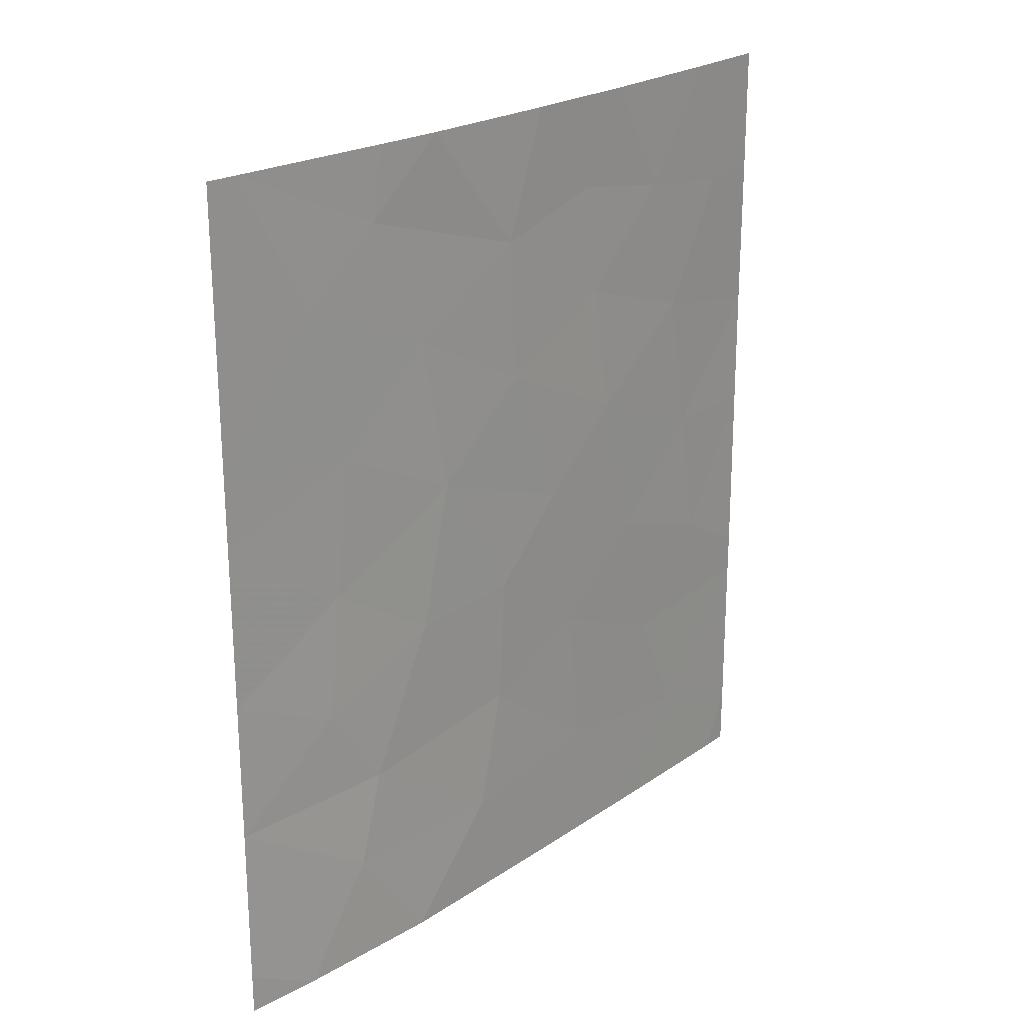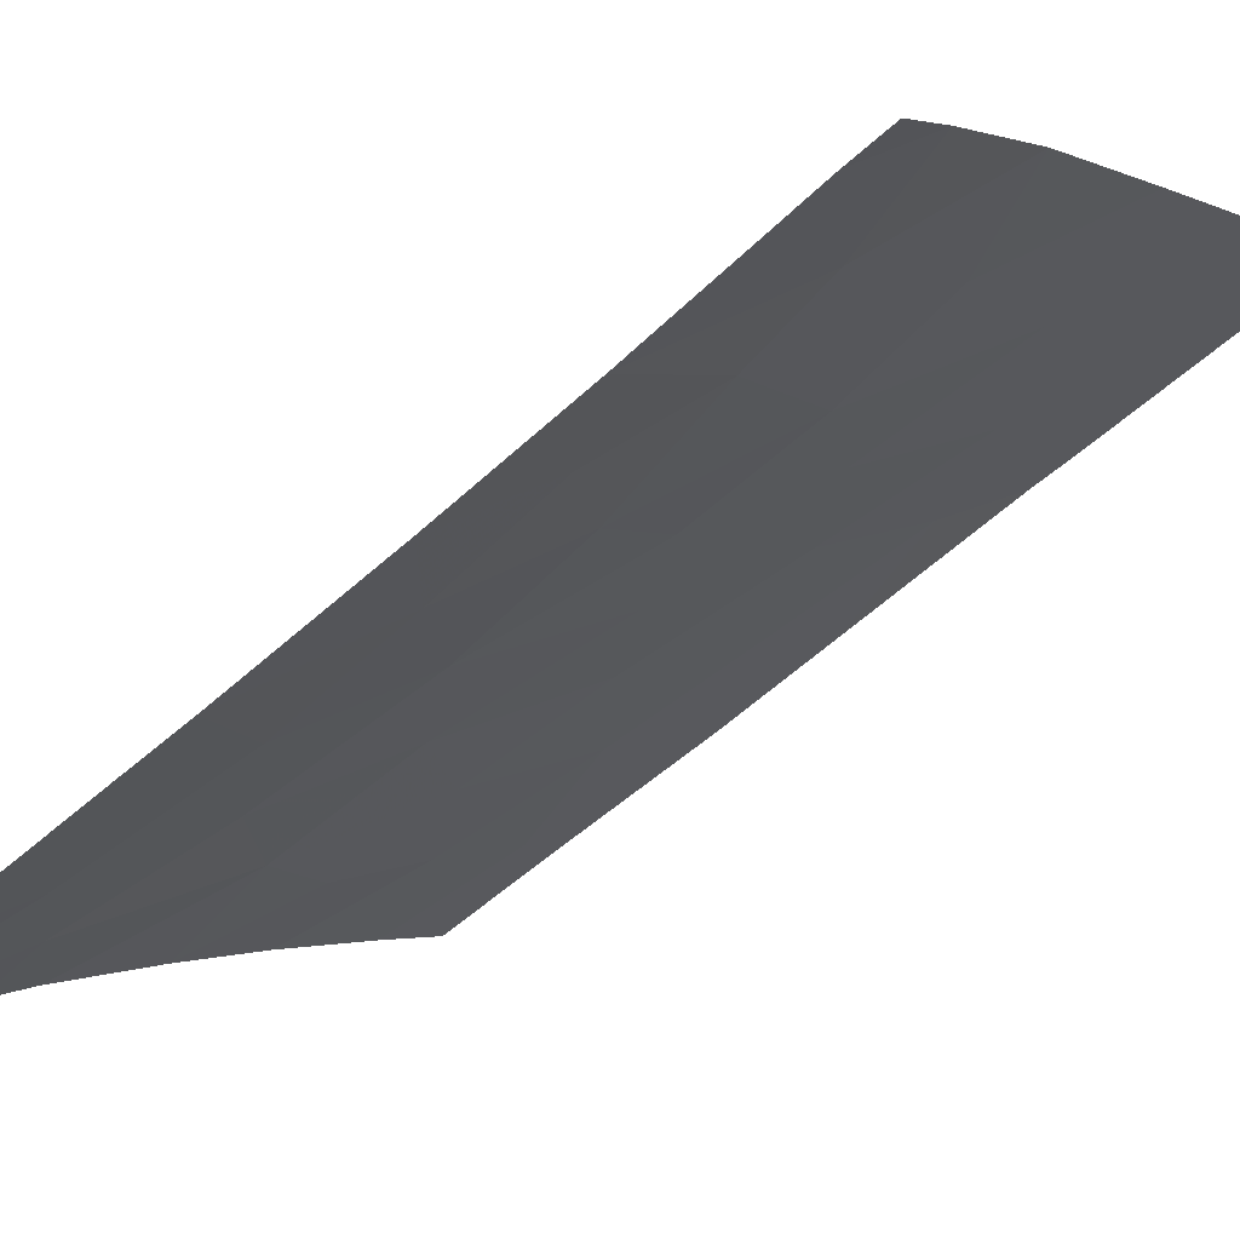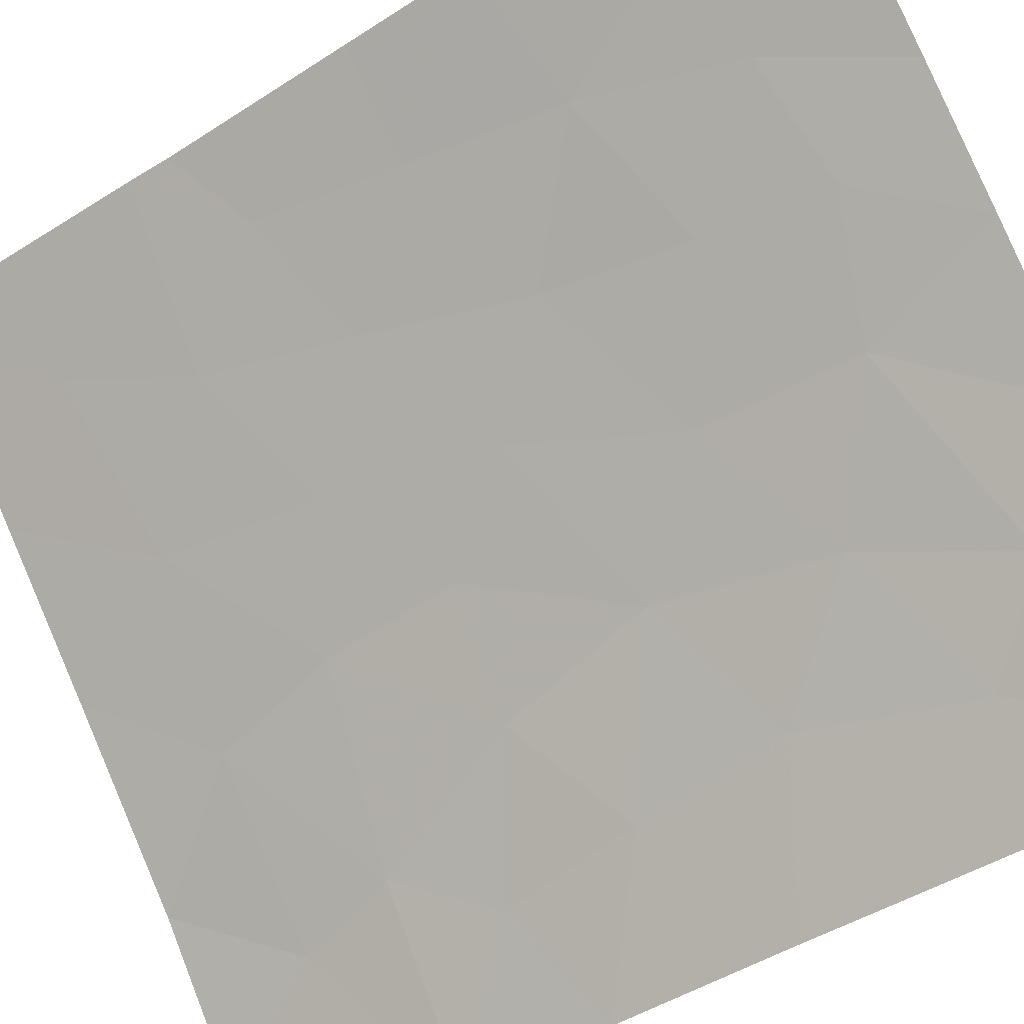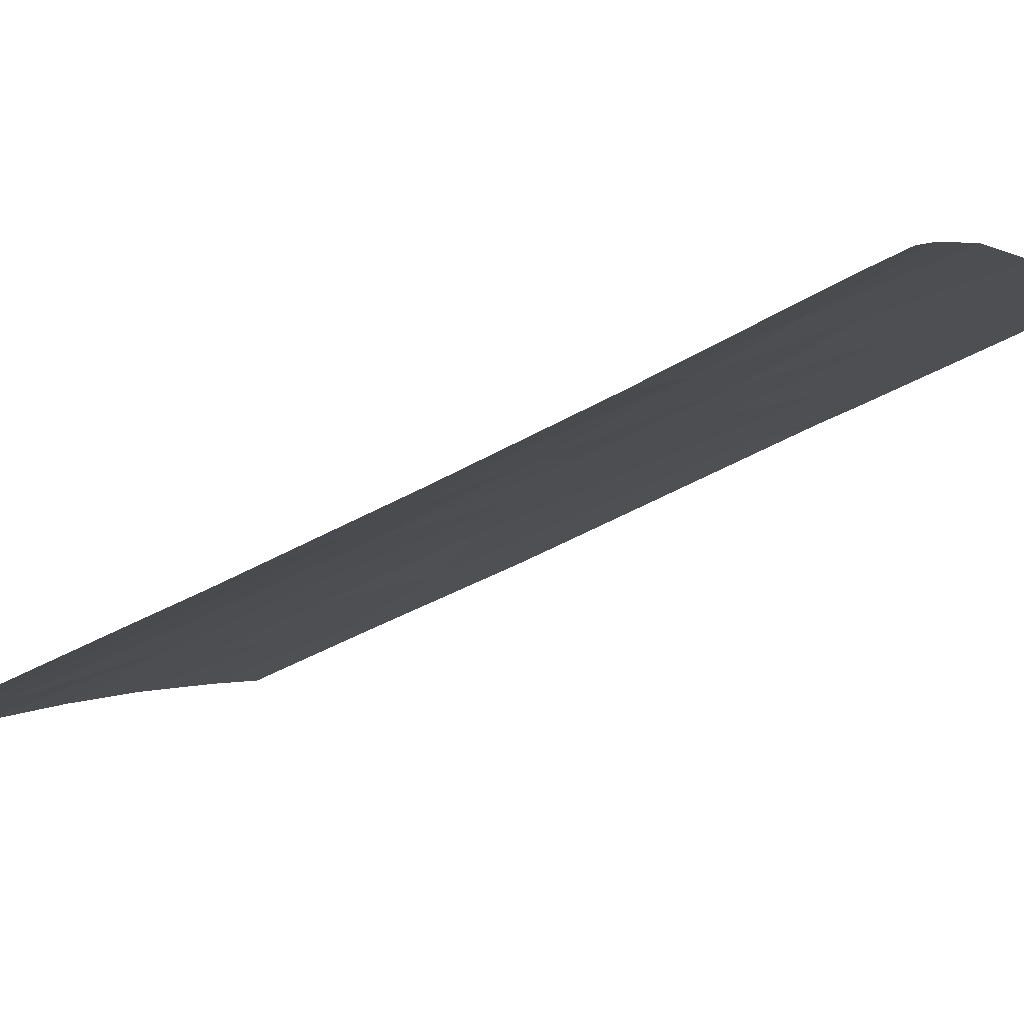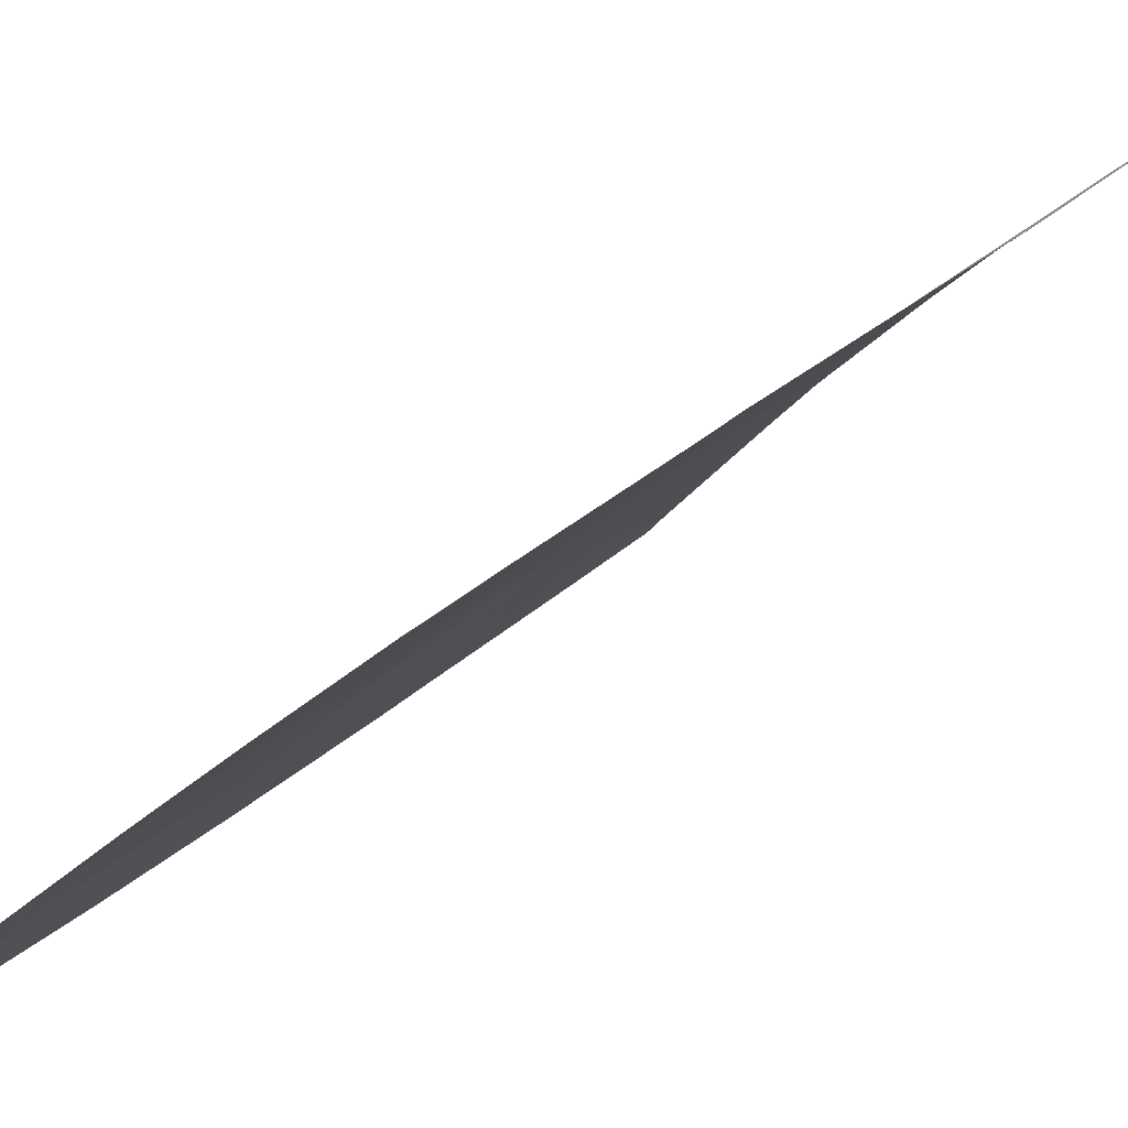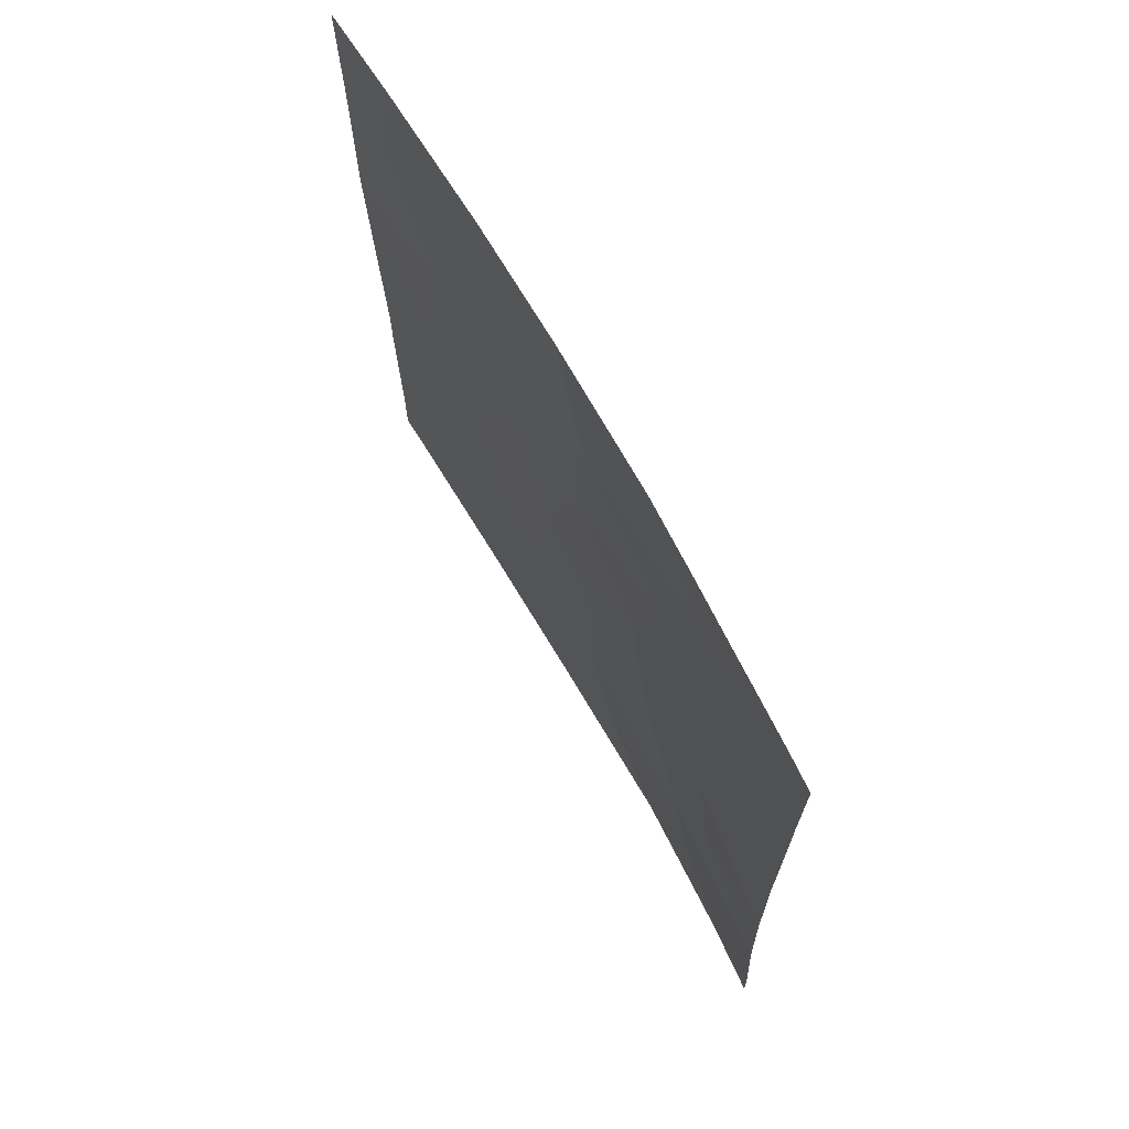
<metadata>
{"format":"obj","ext":"obj","renderer":"f3d","projection":"perspective","resolution":1024,"background":"white","views":[{"elev":23.4,"azim":85.1,"up":"+Z"},{"elev":-56.0,"azim":132.7,"up":"+Y"},{"elev":-46.6,"azim":-54.7,"up":"+Y"},{"elev":-49.9,"azim":120.4,"up":"+Y"},{"elev":32.9,"azim":-141.4,"up":"+Y"},{"elev":70.3,"azim":12.6,"up":"+Z"}]}
</metadata>
<code>
v 46.89 36.7 -44.97
v 47.86 35.67 -46.13
v 49.87 33.38 -40.84
v 52.04 30.72 -45.23
v 51.11 31.95 -45.92
v 50.78 32.28 -42.17
v 52.01 30.72 -41.98
v 44.92 38.72 -46.18
v 44.86 38.72 -43.65
v 48.89 34.57 -45.02
v 52.2 30.72 -50
v 52.19 30.72 -49.44
v 51.56 31.56 -50
v 49.64 33.7 -43.08
v 45.71 37.83 -38
v 45.42 38.13 -39.81
v 49.28 34.19 -48.52
v 48.96 34.49 -46.82
v 49.67 33.61 -38
v 52.09 30.72 -47.18
v 47.1 36.42 -38
v 46.5 37.04 -39.6
v 50.89 32.34 -48.46
v 48.72 34.68 -39.8
v 47.29 36.28 -42.81
v 44.82 38.72 -39.75
v 50.23 33.18 -50
v 45.23 38.44 -50
v 51.74 31.07 -38
v 50.27 32.87 -38
v 52.01 30.72 -39.52
v 52.01 30.72 -38
v 46.9 36.71 -50
v 44.95 38.72 -49.14
v 48.43 35.11 -50
v 44.92 38.72 -46.75
v 47.59 35.88 -39.34
v 52.01 30.72 -42.91
v 46.13 37.44 -41.59
v 44.82 38.72 -41.97
v 48.3 35.14 -38
v 44.95 38.72 -49.83
v 44.8 38.72 -38
v 44.95 38.72 -50
v 51.1 31.88 -40.01
v 50.92 32.13 -44.13
v 45.71 37.91 -45.55
v 46.57 37.02 -46.92
v 47.69 35.86 -48.25
v 46.05 37.58 -48.57
v 47.47 36.04 -40.95
v 48.13 35.37 -43.91
v 45.91 37.68 -43.61
v 48.68 34.76 -41.81
v 49.96 33.34 -45.12
v 50.39 32.74 -39.02
v 50.6 32.61 -47.16
f 1 48 2
f 6 7 45
f 9 8 47
f 2 18 10
f 11 12 13
f 15 16 22
f 20 4 5
f 57 5 55
f 23 20 57
f 55 18 57
f 15 22 21
f 28 33 50
f 23 27 13
f 29 30 56
f 45 31 29
f 32 29 31
f 12 20 23
f 35 27 17
f 38 6 46
f 6 14 46
f 17 18 49
f 33 35 49
f 35 17 49
f 18 55 10
f 36 48 47
f 38 7 6
f 9 47 53
f 53 39 40
f 39 25 51
f 2 10 52
f 16 40 39
f 26 40 16
f 40 9 53
f 22 16 39
f 19 41 24
f 19 24 56
f 24 37 51
f 7 31 45
f 34 42 28
f 4 38 46
f 18 2 49
f 5 4 46
f 1 2 52
f 52 25 1
f 16 15 43
f 43 26 16
f 28 42 44
f 28 50 34
f 48 50 49
f 21 22 37
f 41 21 37
f 37 24 41
f 55 5 46
f 8 36 47
f 47 48 1
f 49 50 33
f 49 2 48
f 36 50 48
f 51 37 22
f 47 1 53
f 39 51 22
f 52 10 14
f 24 51 54
f 24 54 3
f 3 45 56
f 57 17 23
f 17 57 18
f 39 53 25
f 25 53 1
f 50 36 34
f 14 54 52
f 54 51 25
f 6 45 3
f 23 17 27
f 23 13 12
f 25 52 54
f 55 14 10
f 55 46 14
f 3 54 14
f 3 14 6
f 30 19 56
f 56 24 3
f 5 57 20
f 56 45 29

</code>
